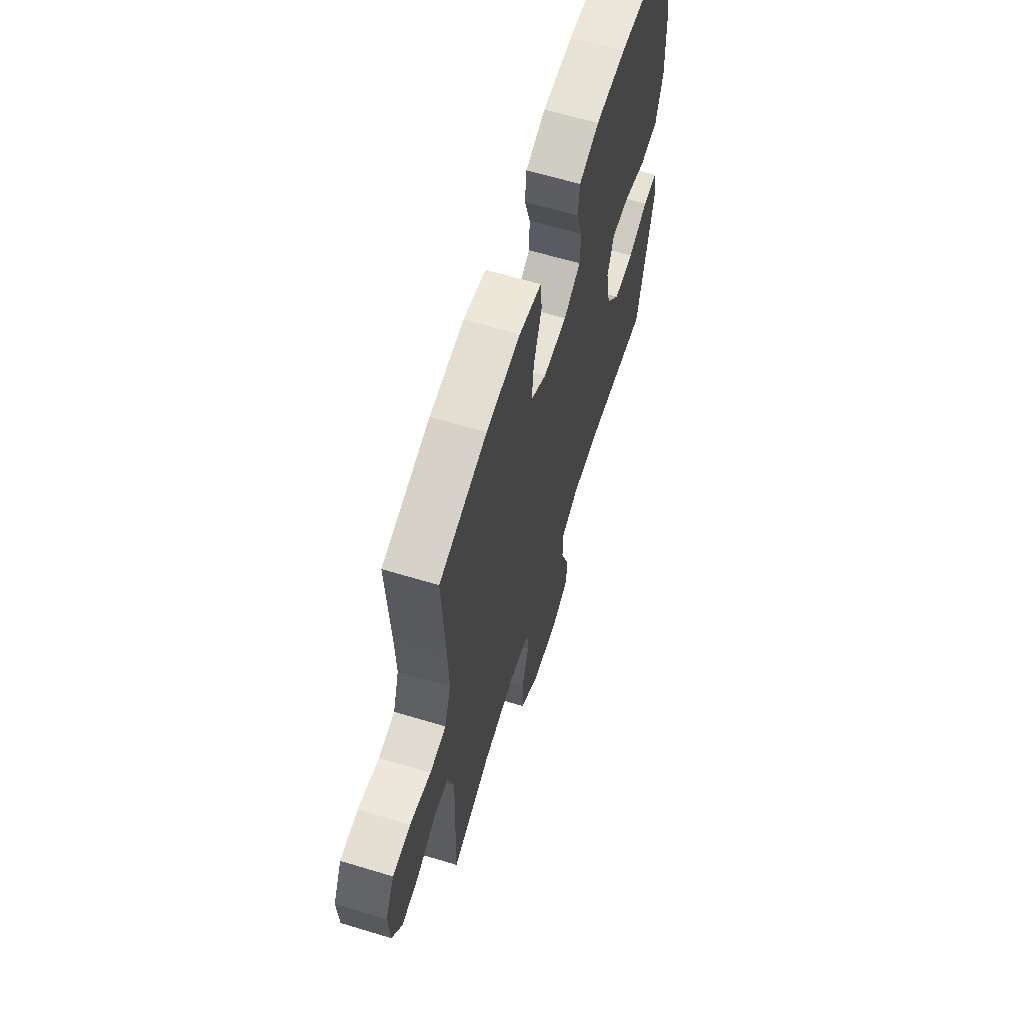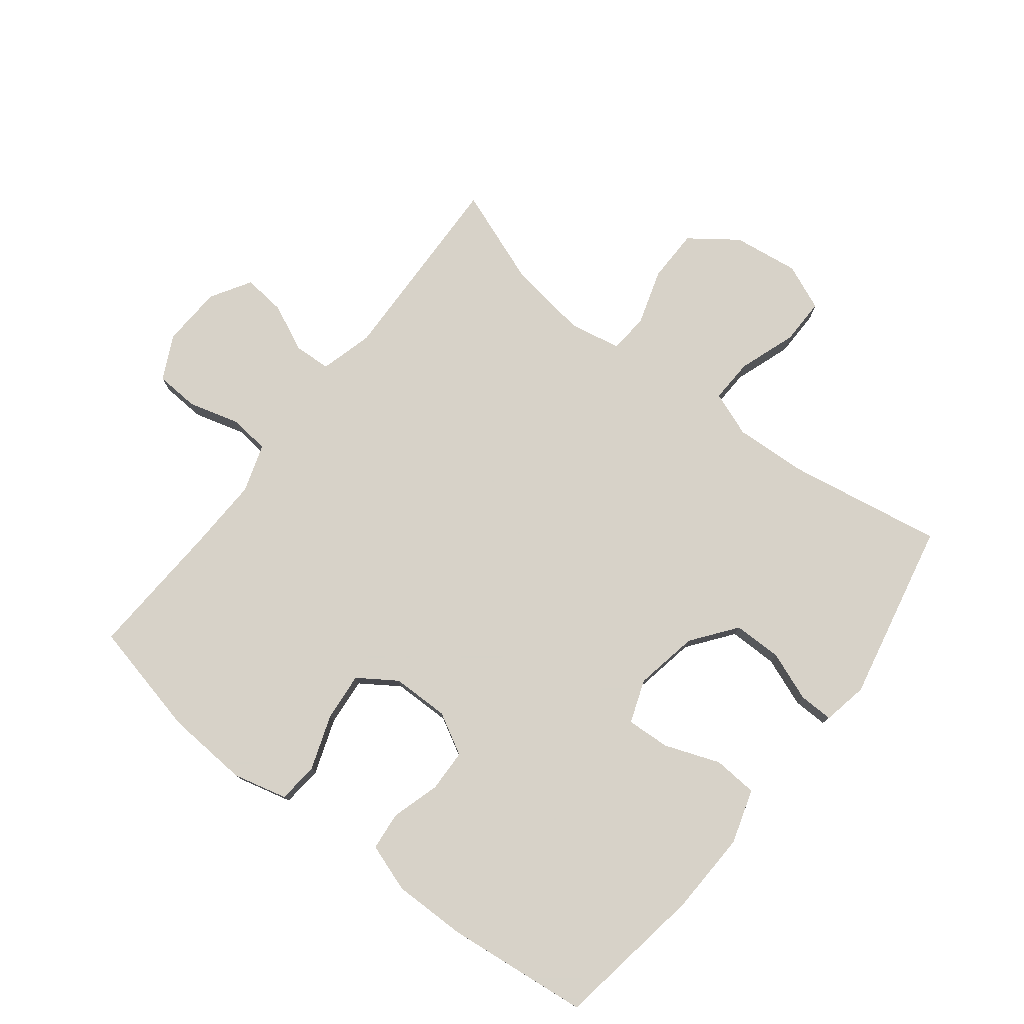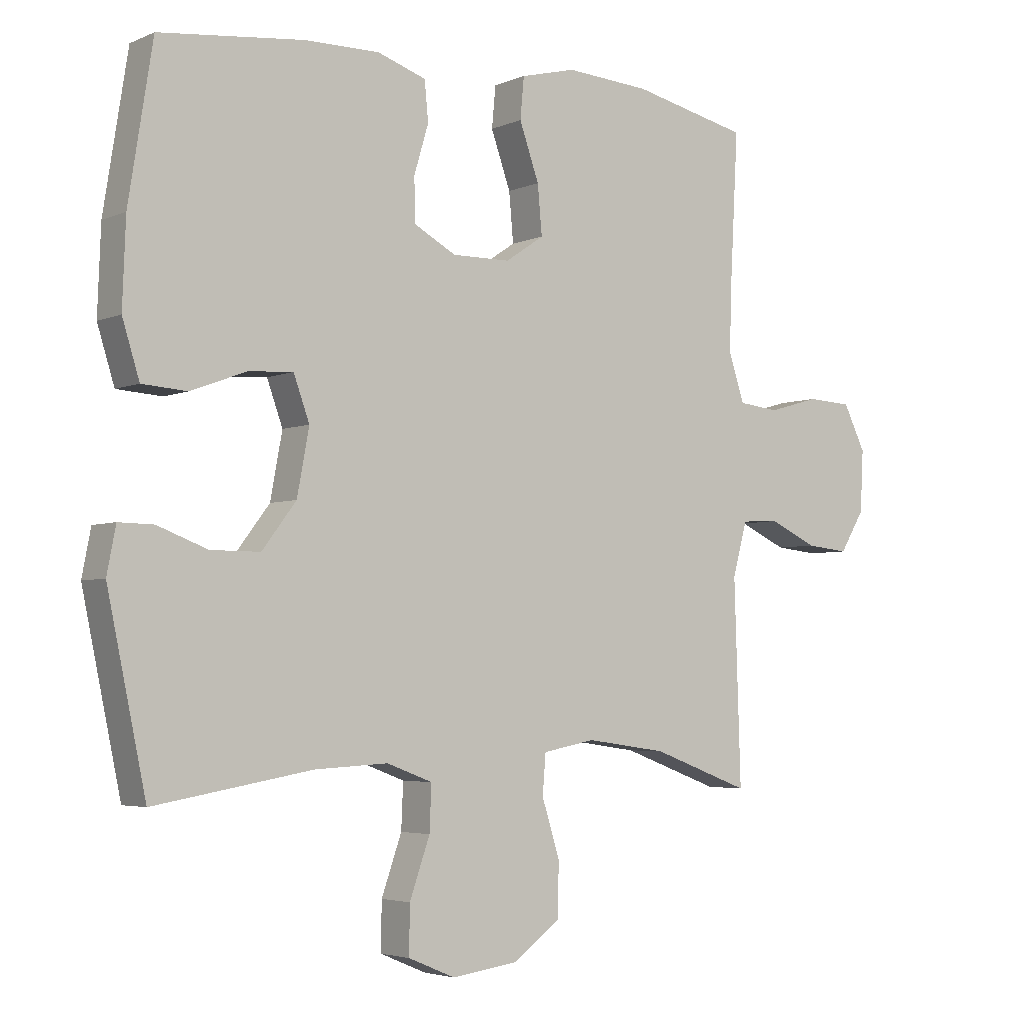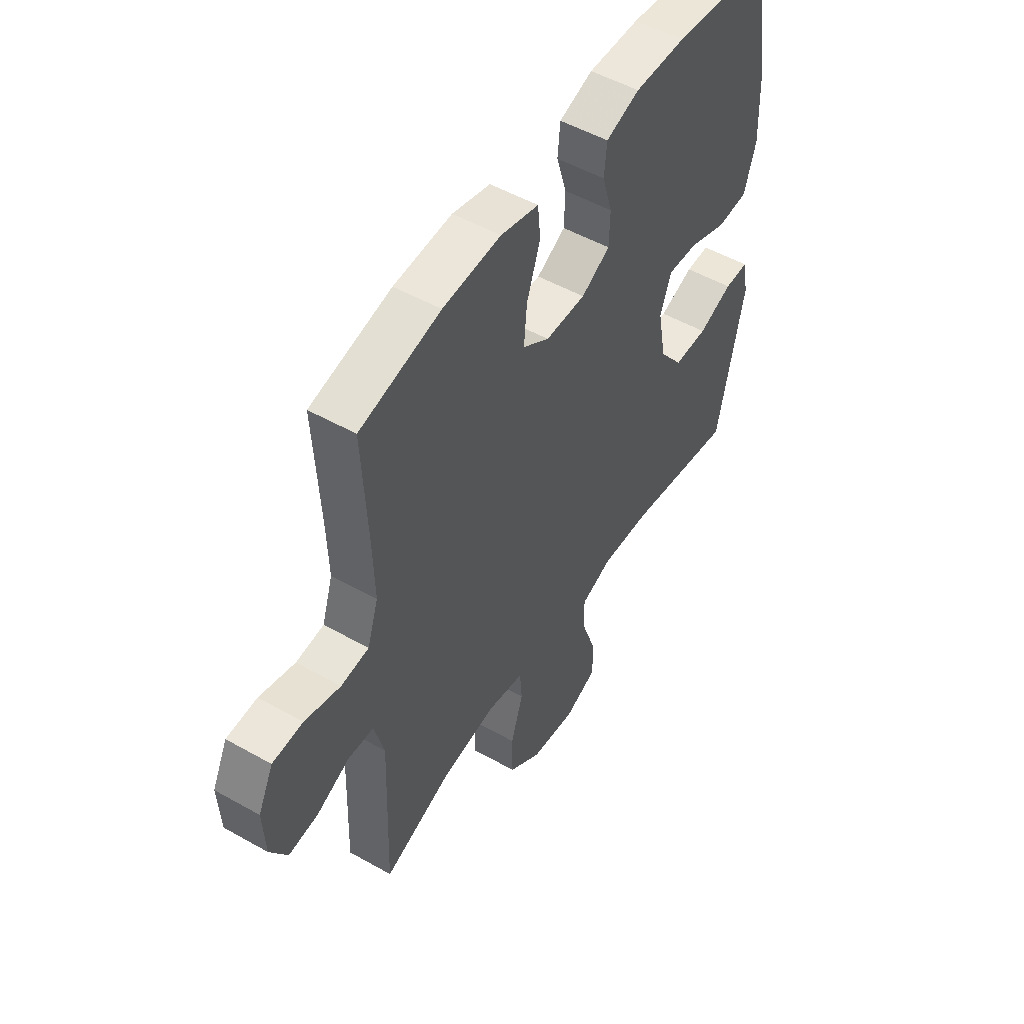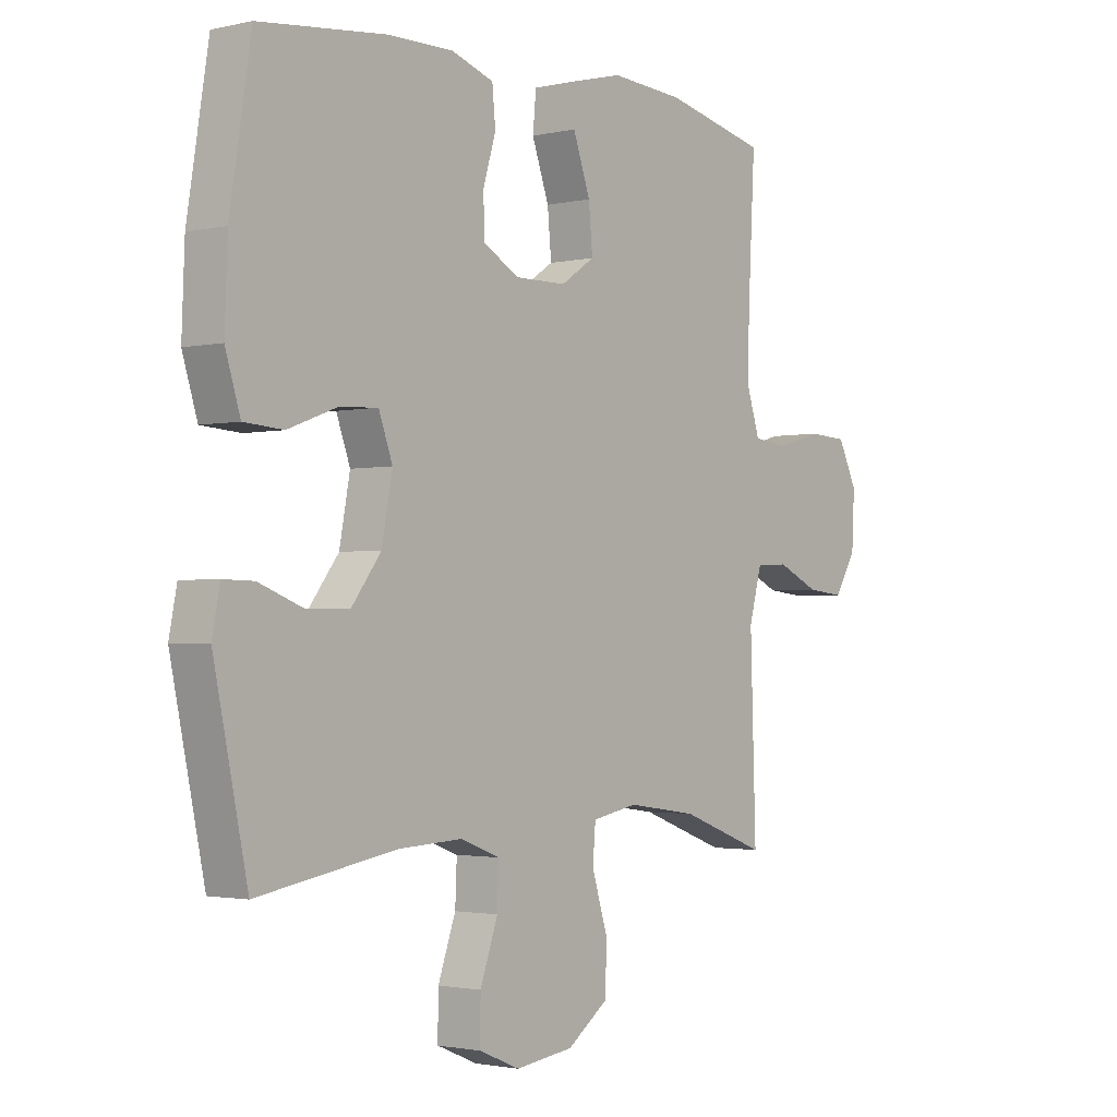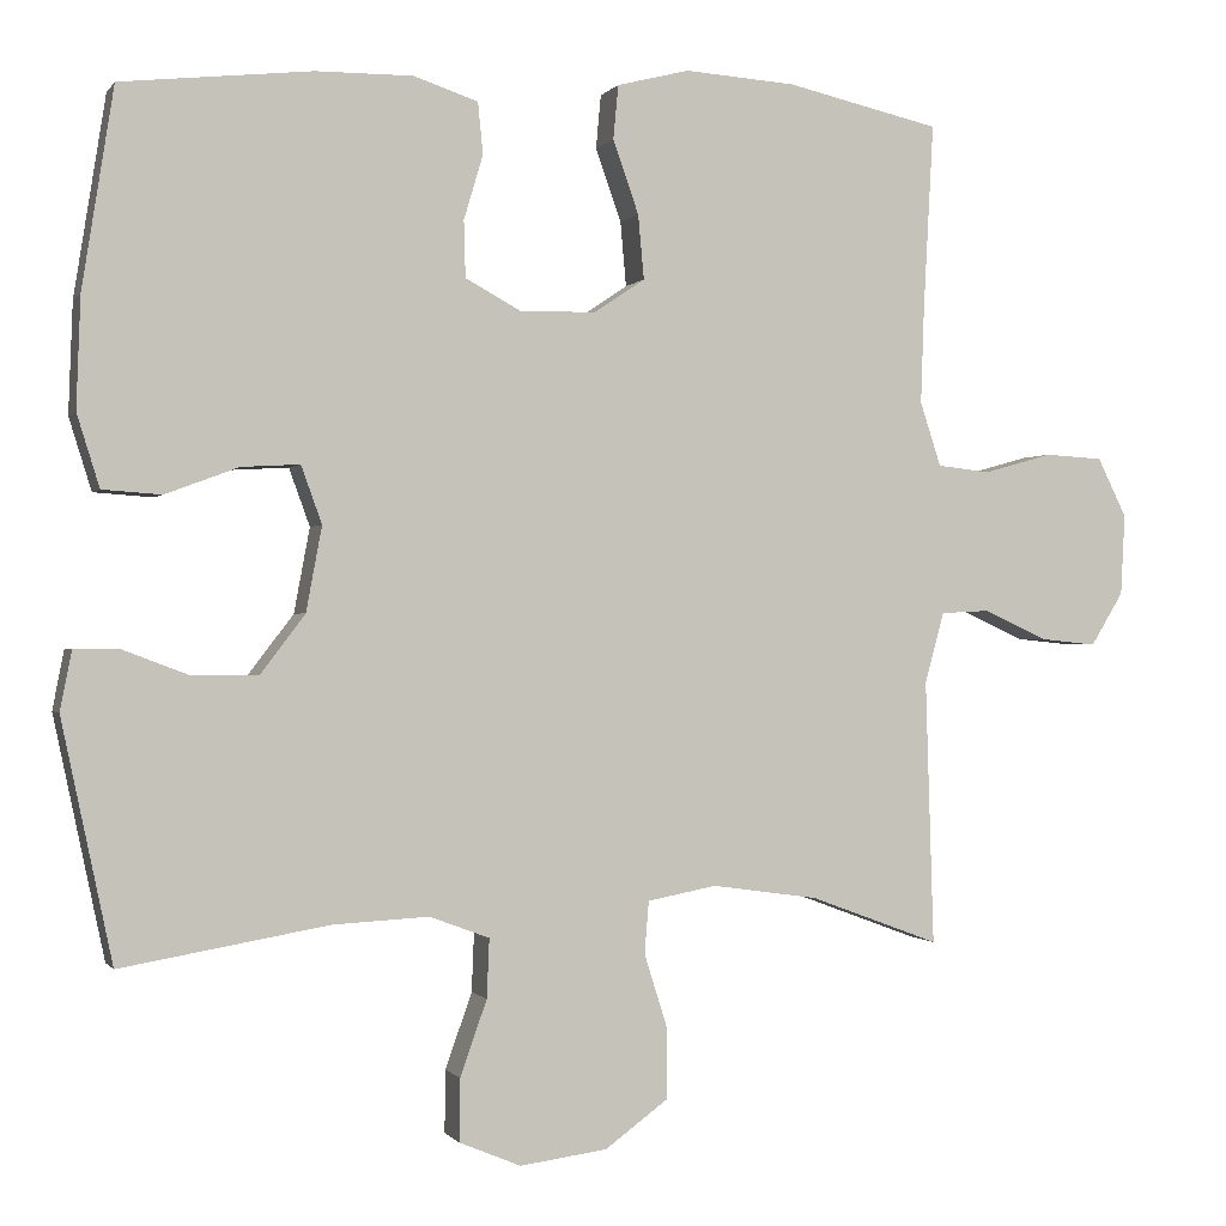
<metadata>
{"format":"obj","ext":"obj","renderer":"f3d","projection":"perspective","resolution":1024,"background":"white","views":[{"elev":63.4,"azim":-73.0,"up":"+Z"},{"elev":77.4,"azim":37.9,"up":"+Y"},{"elev":-4.0,"azim":143.9,"up":"+Z"},{"elev":51.5,"azim":-58.5,"up":"+Z"},{"elev":-2.0,"azim":128.9,"up":"+Z"},{"elev":-0.4,"azim":162.6,"up":"+Z"}]}
</metadata>
<code>
v 0.5 0.07 -0.5
v 0.25 0.07 -0.457
v 0.135 0.07 -0.451
v 0.063 0.07 -0.478
v 0.066 0.07 -0.549
v 0.098 0.07 -0.64
v 0.099 0.07 -0.715
v 0.025 0.07 -0.746
v -0.08 0.07 -0.732
v -0.155 0.07 -0.677
v -0.156 0.07 -0.592
v -0.128 0.07 -0.503
v -0.133 0.07 -0.44
v -0.216 0.07 -0.424
v -0.344 0.07 -0.442
v -0.5 0.07 -0.5
v -0.49 0.07 -0.182
v -0.513 0.07 -0.097
v -0.572 0.07 -0.094
v -0.648 0.07 -0.129
v -0.716 0.07 -0.136
v -0.755 0.07 -0.072
v -0.76 0.07 0.025
v -0.725 0.07 0.096
v -0.655 0.07 0.1
v -0.573 0.07 0.077
v -0.509 0.07 0.084
v -0.484 0.07 0.161
v -0.488 0.07 0.277
v -0.5 0.07 0.5
v -0.315 0.07 0.542
v -0.182 0.07 0.551
v -0.095 0.07 0.529
v -0.089 0.07 0.464
v -0.12 0.07 0.376
v -0.127 0.07 0.299
v -0.066 0.07 0.258
v 0.026 0.07 0.257
v 0.092 0.07 0.293
v 0.094 0.07 0.361
v 0.071 0.07 0.438
v 0.077 0.07 0.5
v 0.154 0.07 0.526
v 0.271 0.07 0.525
v 0.5 0.07 0.5
v 0.538 0.07 0.26
v 0.543 0.07 0.127
v 0.516 0.07 0.04
v 0.445 0.07 0.035
v 0.357 0.07 0.068
v 0.287 0.07 0.072
v 0.262 0.07 0.003
v 0.281 0.07 -0.099
v 0.335 0.07 -0.17
v 0.413 0.07 -0.17
v 0.492 0.07 -0.14
v 0.547 0.07 -0.139
v 0.561 0.07 -0.211
v 0.5 0 -0.5
v 0.25 0 -0.457
v 0.135 0 -0.451
v 0.063 0 -0.478
v 0.066 0 -0.549
v 0.098 0 -0.64
v 0.099 0 -0.715
v 0.025 0 -0.746
v -0.08 0 -0.732
v -0.155 0 -0.677
v -0.156 0 -0.592
v -0.128 0 -0.503
v -0.133 0 -0.44
v -0.216 0 -0.424
v -0.344 0 -0.442
v -0.5 0 -0.5
v -0.49 0 -0.182
v -0.513 0 -0.097
v -0.572 0 -0.094
v -0.648 0 -0.129
v -0.716 0 -0.136
v -0.755 0 -0.072
v -0.76 0 0.025
v -0.725 0 0.096
v -0.655 0 0.1
v -0.573 0 0.077
v -0.509 0 0.084
v -0.484 0 0.161
v -0.488 0 0.277
v -0.5 0 0.5
v -0.315 0 0.542
v -0.182 0 0.551
v -0.095 0 0.529
v -0.089 0 0.464
v -0.12 0 0.376
v -0.127 0 0.299
v -0.066 0 0.258
v 0.026 0 0.257
v 0.092 0 0.293
v 0.094 0 0.361
v 0.071 0 0.438
v 0.077 0 0.5
v 0.154 0 0.526
v 0.271 0 0.525
v 0.5 0 0.5
v 0.538 0 0.26
v 0.543 0 0.127
v 0.516 0 0.04
v 0.445 0 0.035
v 0.357 0 0.068
v 0.287 0 0.072
v 0.262 0 0.003
v 0.281 0 -0.099
v 0.335 0 -0.17
v 0.413 0 -0.17
v 0.492 0 -0.14
v 0.547 0 -0.139
v 0.561 0 -0.211
f 55 56 57 58
f 54 55 58 1
f 53 54 1 2
f 52 53 2 3
f 47 48 49 50
f 47 50 51
f 46 47 51
f 45 46 51
f 44 45 51
f 43 44 51 52
f 40 41 42 43
f 39 40 43 52
f 32 33 34 35
f 32 35 36
f 29 30 31 32
f 28 29 32 36
f 27 28 36 37
f 23 24 25 26
f 23 26 27
f 22 23 27
f 19 20 21 22
f 18 19 22 27
f 17 18 27 37
f 15 16 17 37
f 9 10 11 12
f 9 12 13
f 8 9 13
f 5 6 7 8
f 4 5 8 13
f 3 4 13
f 38 39 52 3
f 14 15 37 38
f 3 13 14 38
f 116 115 114 113
f 59 116 113 112
f 60 59 112 111
f 61 60 111 110
f 108 107 106 105
f 109 108 105
f 109 105 104
f 109 104 103
f 109 103 102
f 110 109 102 101
f 101 100 99 98
f 110 101 98 97
f 93 92 91 90
f 94 93 90
f 90 89 88 87
f 94 90 87 86
f 95 94 86 85
f 84 83 82 81
f 85 84 81
f 85 81 80
f 80 79 78 77
f 85 80 77 76
f 95 85 76 75
f 95 75 74 73
f 70 69 68 67
f 71 70 67
f 71 67 66
f 66 65 64 63
f 71 66 63 62
f 71 62 61
f 61 110 97 96
f 96 95 73 72
f 96 72 71 61
f 1 59 60 2
f 2 60 61 3
f 3 61 62 4
f 4 62 63 5
f 5 63 64 6
f 6 64 65 7
f 7 65 66 8
f 8 66 67 9
f 9 67 68 10
f 10 68 69 11
f 11 69 70 12
f 12 70 71 13
f 13 71 72 14
f 14 72 73 15
f 15 73 74 16
f 16 74 75 17
f 17 75 76 18
f 18 76 77 19
f 19 77 78 20
f 20 78 79 21
f 21 79 80 22
f 22 80 81 23
f 23 81 82 24
f 24 82 83 25
f 25 83 84 26
f 26 84 85 27
f 27 85 86 28
f 28 86 87 29
f 29 87 88 30
f 30 88 89 31
f 31 89 90 32
f 32 90 91 33
f 33 91 92 34
f 34 92 93 35
f 35 93 94 36
f 36 94 95 37
f 37 95 96 38
f 38 96 97 39
f 39 97 98 40
f 40 98 99 41
f 41 99 100 42
f 42 100 101 43
f 43 101 102 44
f 44 102 103 45
f 45 103 104 46
f 46 104 105 47
f 47 105 106 48
f 48 106 107 49
f 49 107 108 50
f 50 108 109 51
f 51 109 110 52
f 52 110 111 53
f 53 111 112 54
f 54 112 113 55
f 55 113 114 56
f 56 114 115 57
f 57 115 116 58
f 58 116 59 1

</code>
